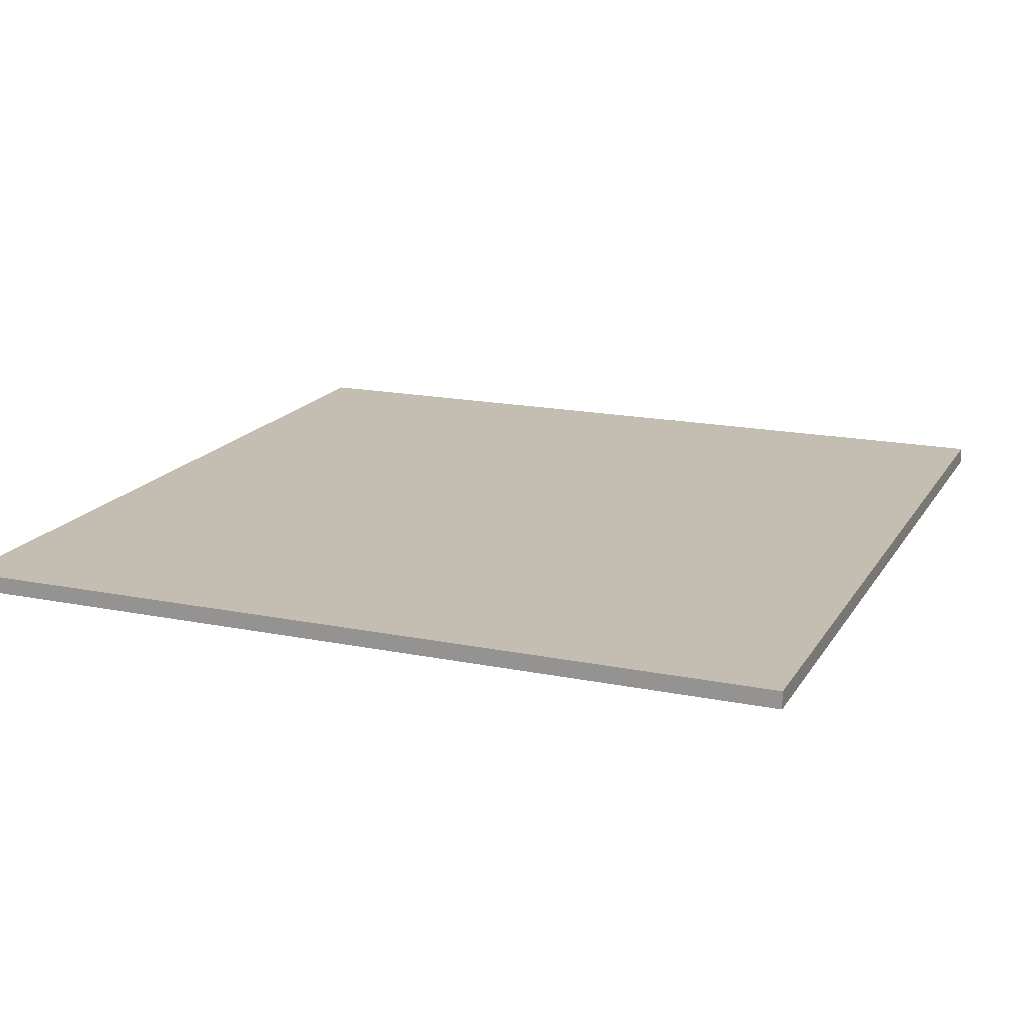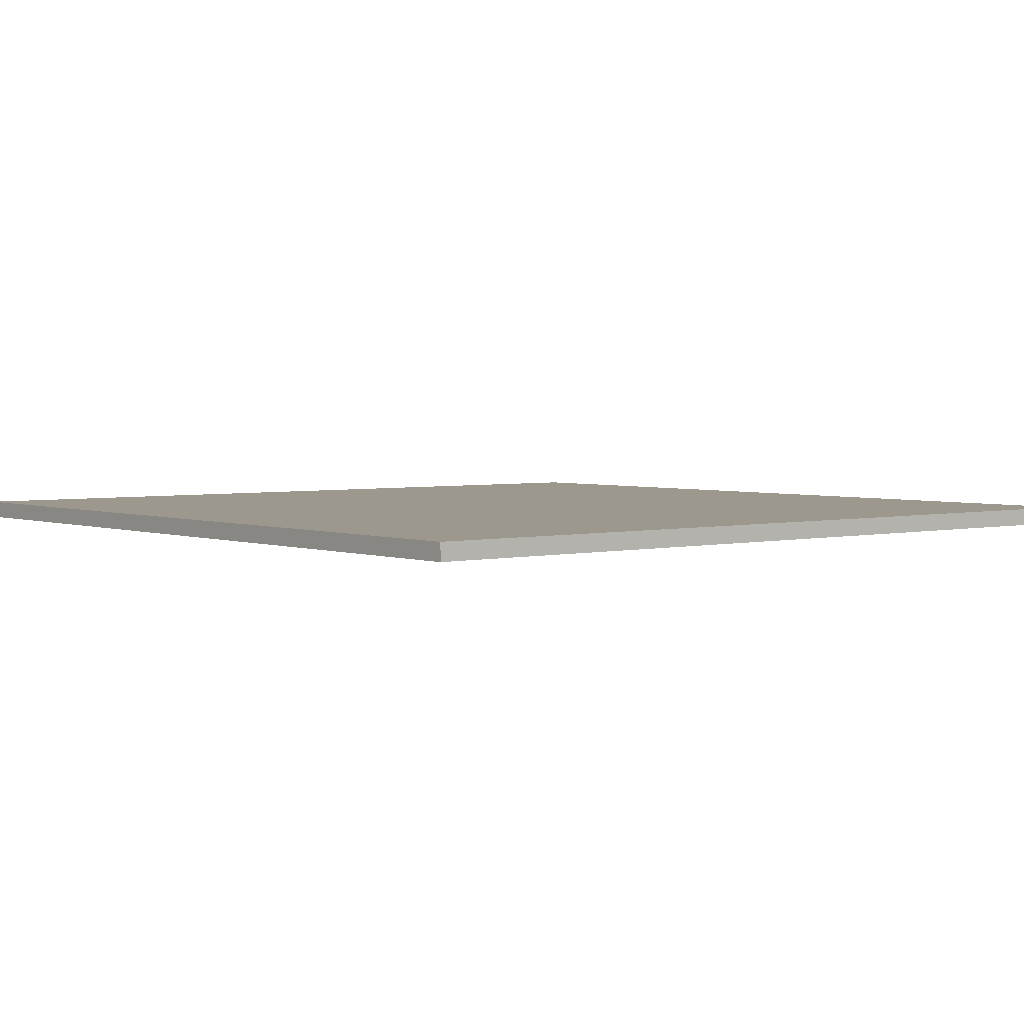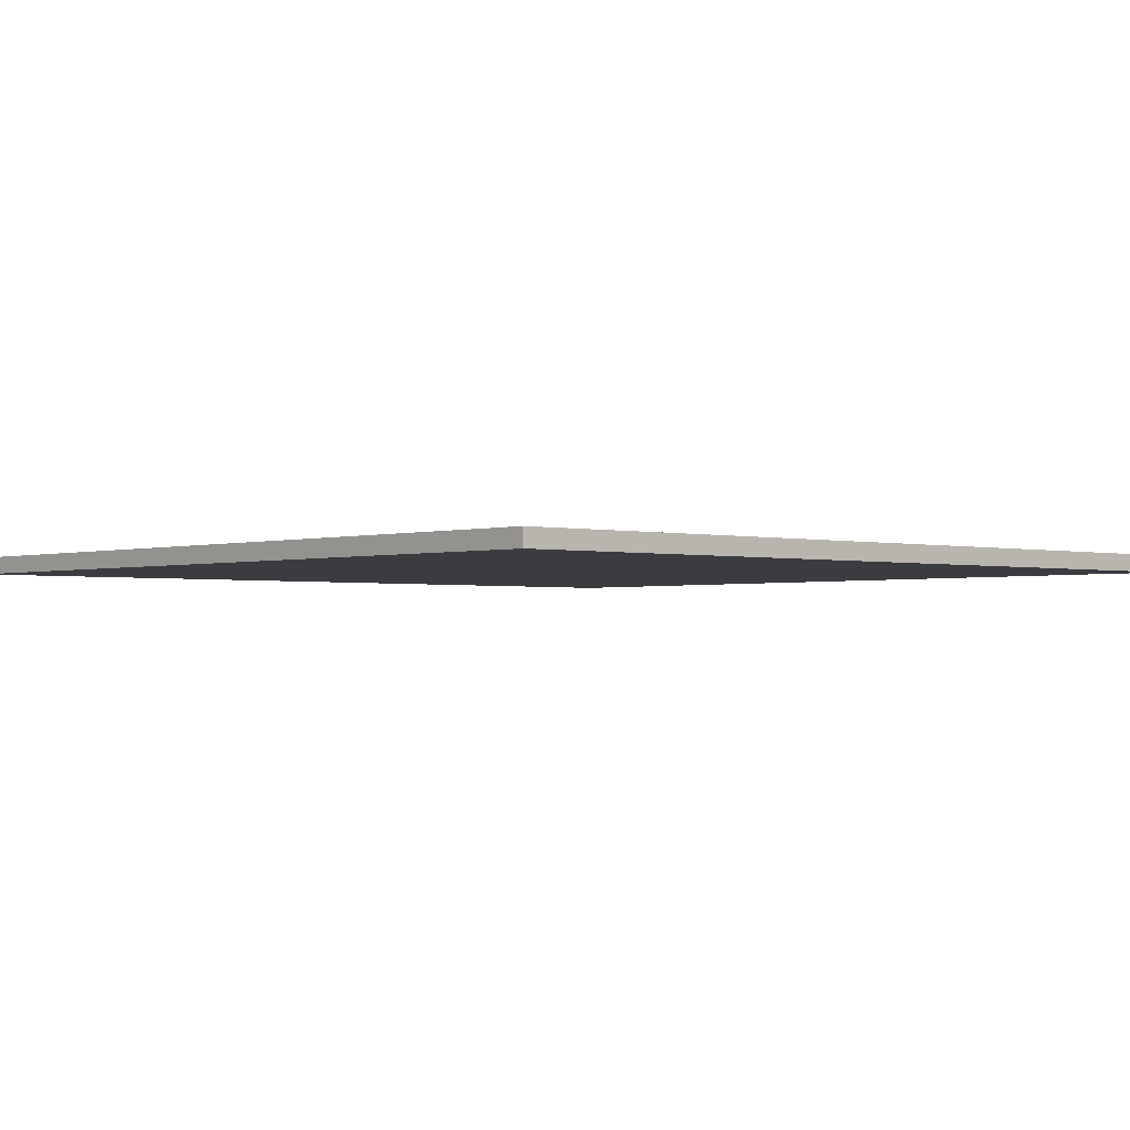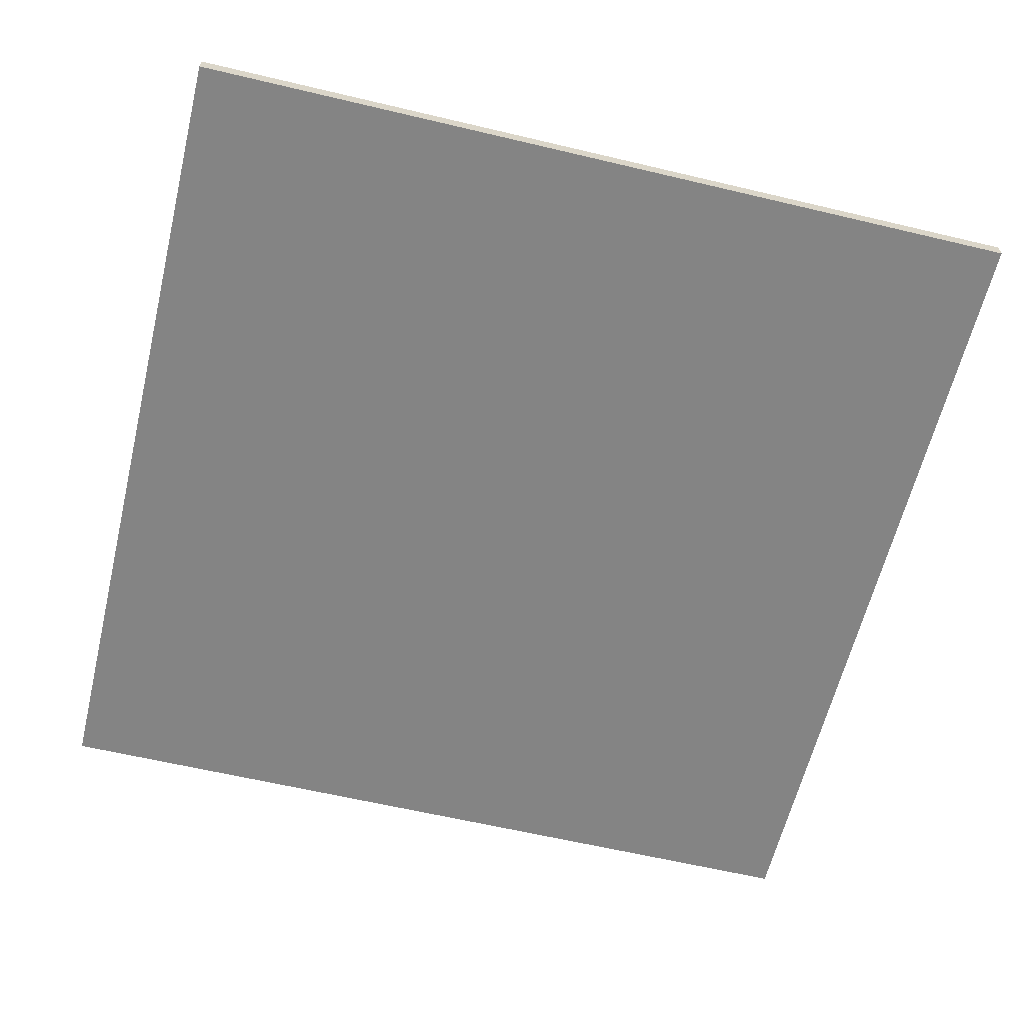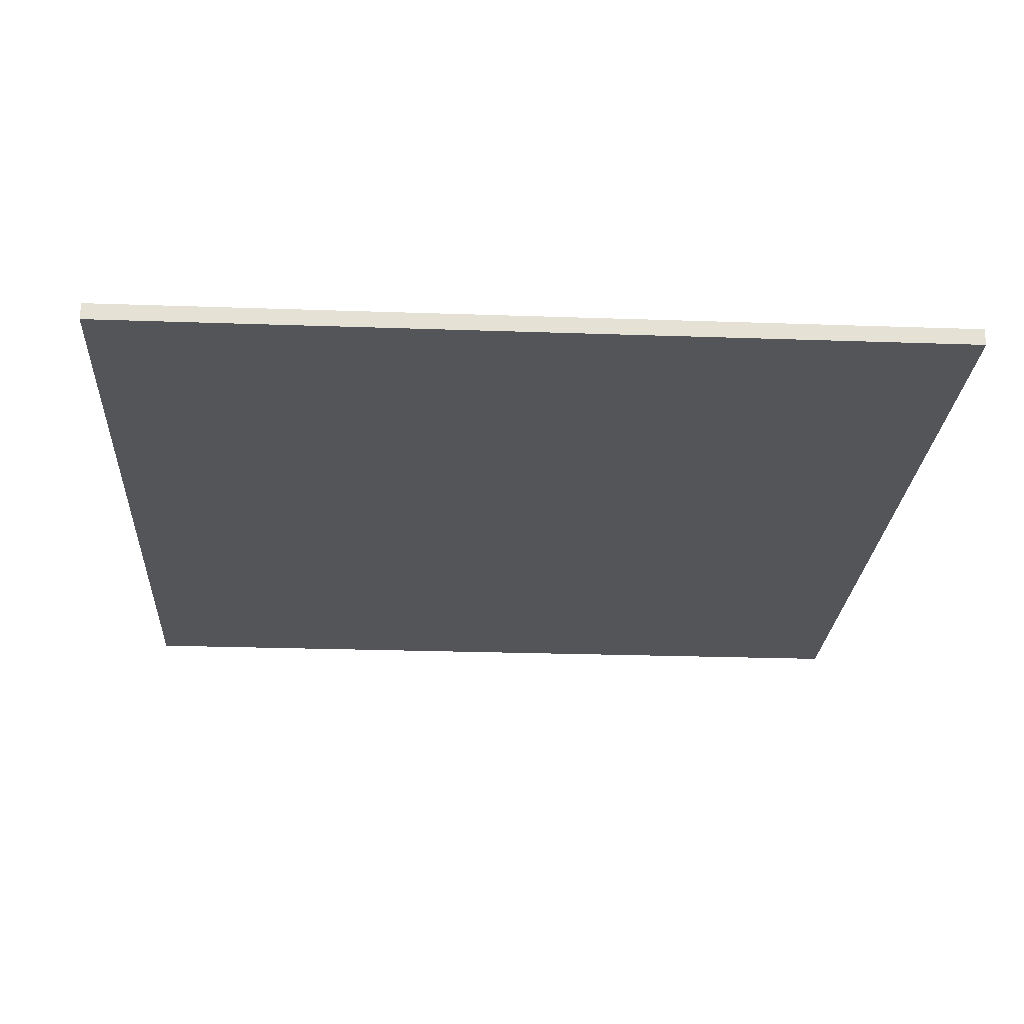
<metadata>
{"format":"obj","ext":"obj","renderer":"f3d","projection":"perspective","resolution":1024,"background":"white","views":[{"elev":17.2,"azim":-158.0,"up":"+Y"},{"elev":3.2,"azim":50.7,"up":"+Y"},{"elev":-2.0,"azim":138.0,"up":"+Y"},{"elev":-61.4,"azim":76.4,"up":"+Y"},{"elev":-24.5,"azim":176.7,"up":"+Y"}]}
</metadata>
<code>
o
v -2.5 0 2.5
v -2.5 0 2
v -2.5 0 1.5
v -2.5 0 1
v -2.5 0 0.5
v -2.5 0 -2.384e-07
v -2.5 0 -0.5
v -2.5 0 -1
v -2.5 0 -1.5
v -2.5 0 -2
v -2.5 0 -2.5
v -2.5 0.1 2.5
v -2.5 0.1 2
v -2.5 0.1 1.5
v -2.5 0.1 1
v -2.5 0.1 0.5
v -2.5 0.1 -2.384e-07
v -2.5 0.1 -0.5
v -2.5 0.1 -1
v -2.5 0.1 -1.5
v -2.5 0.1 -2
v -2.5 0.1 -2.5
v 2.5 0 2.5
v 2.5 0 2
v 2.5 0 1.5
v 2.5 0 1
v 2.5 0 0.5
v 2.5 0 -2.384e-07
v 2.5 0 -0.5
v 2.5 0 -1
v 2.5 0 -1.5
v 2.5 0 -2
v 2.5 0 -2.5
v 2.5 0.1 2.5
v 2.5 0.1 2
v 2.5 0.1 1.5
v 2.5 0.1 1
v 2.5 0.1 0.5
v 2.5 0.1 -2.384e-07
v 2.5 0.1 -0.5
v 2.5 0.1 -1
v 2.5 0.1 -1.5
v 2.5 0.1 -2
v 2.5 0.1 -2.5
v -2.5 0 2.5
v -2.5 0.1 2.5
v -2 0 2.5
v -2 0.1 2.5
v -1.5 0 2.5
v -1.5 0.1 2.5
v -1 0 2.5
v -1 0.1 2.5
v -0.5 0 2.5
v -0.5 0.1 2.5
v 2.384e-07 0 2.5
v 2.384e-07 0.1 2.5
v 0.5 0 2.5
v 0.5 0.1 2.5
v 1 0 2.5
v 1 0.1 2.5
v 1.5 0 2.5
v 1.5 0.1 2.5
v 2 0 2.5
v 2 0.1 2.5
v 2.5 0 2.5
v 2.5 0.1 2.5
v -2.5 0 -2.5
v -2.5 0.1 -2.5
v -2 0 -2.5
v -2 0.1 -2.5
v -1.5 0 -2.5
v -1.5 0.1 -2.5
v -1 0 -2.5
v -1 0.1 -2.5
v -0.5 0 -2.5
v -0.5 0.1 -2.5
v 2.384e-07 0 -2.5
v 2.384e-07 0.1 -2.5
v 0.5 0 -2.5
v 0.5 0.1 -2.5
v 1 0 -2.5
v 1 0.1 -2.5
v 1.5 0 -2.5
v 1.5 0.1 -2.5
v 2 0 -2.5
v 2 0.1 -2.5
v 2.5 0 -2.5
v 2.5 0.1 -2.5
v -2.5 0 2.5
v -2 0 2.5
v -1.5 0 2.5
v -1 0 2.5
v -0.5 0 2.5
v 2.384e-07 0 2.5
v 0.5 0 2.5
v 1 0 2.5
v 1.5 0 2.5
v 2 0 2.5
v 2.5 0 2.5
v -2.5 0 2
v -2 0 2
v -1.5 0 2
v -1 0 2
v -0.5 0 2
v 2.384e-07 0 2
v 0.5 0 2
v 1 0 2
v 1.5 0 2
v 2 0 2
v 2.5 0 2
v -2.5 0 1.5
v -2 0 1.5
v -1.5 0 1.5
v -1 0 1.5
v -0.5 0 1.5
v 2.384e-07 0 1.5
v 0.5 0 1.5
v 1 0 1.5
v 1.5 0 1.5
v 2 0 1.5
v 2.5 0 1.5
v -2.5 0 1
v -2 0 1
v -1.5 0 1
v -1 0 1
v -0.5 0 1
v 2.384e-07 0 1
v 0.5 0 1
v 1 0 1
v 1.5 0 1
v 2 0 1
v 2.5 0 1
v -2.5 0 0.5
v -2 0 0.5
v -1.5 0 0.5
v -1 0 0.5
v -0.5 0 0.5
v 2.384e-07 0 0.5
v 0.5 0 0.5
v 1 0 0.5
v 1.5 0 0.5
v 2 0 0.5
v 2.5 0 0.5
v -2.5 0 -2.384e-07
v -2 0 -2.384e-07
v -1.5 0 -2.384e-07
v -1 0 -2.384e-07
v -0.5 0 -2.384e-07
v 2.384e-07 0 -2.384e-07
v 0.5 0 -2.384e-07
v 1 0 -2.384e-07
v 1.5 0 -2.384e-07
v 2 0 -2.384e-07
v 2.5 0 -2.384e-07
v -2.5 0 -0.5
v -2 0 -0.5
v -1.5 0 -0.5
v -1 0 -0.5
v -0.5 0 -0.5
v 2.384e-07 0 -0.5
v 0.5 0 -0.5
v 1 0 -0.5
v 1.5 0 -0.5
v 2 0 -0.5
v 2.5 0 -0.5
v -2.5 0 -1
v -2 0 -1
v -1.5 0 -1
v -1 0 -1
v -0.5 0 -1
v 2.384e-07 0 -1
v 0.5 0 -1
v 1 0 -1
v 1.5 0 -1
v 2 0 -1
v 2.5 0 -1
v -2.5 0 -1.5
v -2 0 -1.5
v -1.5 0 -1.5
v -1 0 -1.5
v -0.5 0 -1.5
v 2.384e-07 0 -1.5
v 0.5 0 -1.5
v 1 0 -1.5
v 1.5 0 -1.5
v 2 0 -1.5
v 2.5 0 -1.5
v -2.5 0 -2
v -2 0 -2
v -1.5 0 -2
v -1 0 -2
v -0.5 0 -2
v 2.384e-07 0 -2
v 0.5 0 -2
v 1 0 -2
v 1.5 0 -2
v 2 0 -2
v 2.5 0 -2
v -2.5 0 -2.5
v -2 0 -2.5
v -1.5 0 -2.5
v -1 0 -2.5
v -0.5 0 -2.5
v 2.384e-07 0 -2.5
v 0.5 0 -2.5
v 1 0 -2.5
v 1.5 0 -2.5
v 2 0 -2.5
v 2.5 0 -2.5
v -2.5 0.1 2.5
v -2 0.1 2.5
v -1.5 0.1 2.5
v -1 0.1 2.5
v -0.5 0.1 2.5
v 2.384e-07 0.1 2.5
v 0.5 0.1 2.5
v 1 0.1 2.5
v 1.5 0.1 2.5
v 2 0.1 2.5
v 2.5 0.1 2.5
v -2.5 0.1 2
v -2 0.1 2
v -1.5 0.1 2
v -1 0.1 2
v -0.5 0.1 2
v 2.384e-07 0.1 2
v 0.5 0.1 2
v 1 0.1 2
v 1.5 0.1 2
v 2 0.1 2
v 2.5 0.1 2
v -2.5 0.1 1.5
v -2 0.1 1.5
v -1.5 0.1 1.5
v -1 0.1 1.5
v -0.5 0.1 1.5
v 2.384e-07 0.1 1.5
v 0.5 0.1 1.5
v 1 0.1 1.5
v 1.5 0.1 1.5
v 2 0.1 1.5
v 2.5 0.1 1.5
v -2.5 0.1 1
v -2 0.1 1
v -1.5 0.1 1
v -1 0.1 1
v -0.5 0.1 1
v 2.384e-07 0.1 1
v 0.5 0.1 1
v 1 0.1 1
v 1.5 0.1 1
v 2 0.1 1
v 2.5 0.1 1
v -2.5 0.1 0.5
v -2 0.1 0.5
v -1.5 0.1 0.5
v -1 0.1 0.5
v -0.5 0.1 0.5
v 2.384e-07 0.1 0.5
v 0.5 0.1 0.5
v 1 0.1 0.5
v 1.5 0.1 0.5
v 2 0.1 0.5
v 2.5 0.1 0.5
v -2.5 0.1 -2.384e-07
v -2 0.1 -2.384e-07
v -1.5 0.1 -2.384e-07
v -1 0.1 -2.384e-07
v -0.5 0.1 -2.384e-07
v 2.384e-07 0.1 -2.384e-07
v 0.5 0.1 -2.384e-07
v 1 0.1 -2.384e-07
v 1.5 0.1 -2.384e-07
v 2 0.1 -2.384e-07
v 2.5 0.1 -2.384e-07
v -2.5 0.1 -0.5
v -2 0.1 -0.5
v -1.5 0.1 -0.5
v -1 0.1 -0.5
v -0.5 0.1 -0.5
v 2.384e-07 0.1 -0.5
v 0.5 0.1 -0.5
v 1 0.1 -0.5
v 1.5 0.1 -0.5
v 2 0.1 -0.5
v 2.5 0.1 -0.5
v -2.5 0.1 -1
v -2 0.1 -1
v -1.5 0.1 -1
v -1 0.1 -1
v -0.5 0.1 -1
v 2.384e-07 0.1 -1
v 0.5 0.1 -1
v 1 0.1 -1
v 1.5 0.1 -1
v 2 0.1 -1
v 2.5 0.1 -1
v -2.5 0.1 -1.5
v -2 0.1 -1.5
v -1.5 0.1 -1.5
v -1 0.1 -1.5
v -0.5 0.1 -1.5
v 2.384e-07 0.1 -1.5
v 0.5 0.1 -1.5
v 1 0.1 -1.5
v 1.5 0.1 -1.5
v 2 0.1 -1.5
v 2.5 0.1 -1.5
v -2.5 0.1 -2
v -2 0.1 -2
v -1.5 0.1 -2
v -1 0.1 -2
v -0.5 0.1 -2
v 2.384e-07 0.1 -2
v 0.5 0.1 -2
v 1 0.1 -2
v 1.5 0.1 -2
v 2 0.1 -2
v 2.5 0.1 -2
v -2.5 0.1 -2.5
v -2 0.1 -2.5
v -1.5 0.1 -2.5
v -1 0.1 -2.5
v -0.5 0.1 -2.5
v 2.384e-07 0.1 -2.5
v 0.5 0.1 -2.5
v 1 0.1 -2.5
v 1.5 0.1 -2.5
v 2 0.1 -2.5
v 2.5 0.1 -2.5
f 12 2 1
f 13 3 2
f 13 2 12
f 14 4 3
f 14 3 13
f 15 5 4
f 15 4 14
f 16 6 5
f 16 5 15
f 17 7 6
f 17 6 16
f 18 8 7
f 18 7 17
f 19 9 8
f 19 8 18
f 20 10 9
f 20 9 19
f 21 11 10
f 21 10 20
f 22 11 21
f 23 24 34
f 24 25 35
f 34 24 35
f 25 26 36
f 35 25 36
f 26 27 37
f 36 26 37
f 27 28 38
f 37 27 38
f 28 29 39
f 38 28 39
f 29 30 40
f 39 29 40
f 30 31 41
f 40 30 41
f 31 32 42
f 41 31 42
f 32 33 43
f 42 32 43
f 43 33 44
f 47 46 45
f 48 46 47
f 49 48 47
f 50 48 49
f 51 50 49
f 52 50 51
f 53 52 51
f 54 52 53
f 55 54 53
f 56 54 55
f 57 56 55
f 58 56 57
f 59 58 57
f 60 58 59
f 61 60 59
f 62 60 61
f 63 62 61
f 64 62 63
f 65 64 63
f 66 64 65
f 67 68 69
f 69 68 70
f 69 70 71
f 71 70 72
f 71 72 73
f 73 72 74
f 73 74 75
f 75 74 76
f 75 76 77
f 77 76 78
f 77 78 79
f 79 78 80
f 79 80 81
f 81 80 82
f 81 82 83
f 83 82 84
f 83 84 85
f 85 84 86
f 85 86 87
f 87 86 88
f 100 90 89
f 101 91 90
f 101 90 100
f 102 92 91
f 102 91 101
f 103 93 92
f 103 92 102
f 104 94 93
f 104 93 103
f 105 95 94
f 105 94 104
f 106 96 95
f 106 95 105
f 107 97 96
f 107 96 106
f 108 98 97
f 108 97 107
f 109 99 98
f 109 98 108
f 110 99 109
f 111 101 100
f 112 102 101
f 112 101 111
f 113 103 102
f 113 102 112
f 114 104 103
f 114 103 113
f 115 105 104
f 115 104 114
f 116 106 105
f 116 105 115
f 117 107 106
f 117 106 116
f 118 108 107
f 118 107 117
f 119 109 108
f 119 108 118
f 120 110 109
f 120 109 119
f 121 110 120
f 122 112 111
f 123 113 112
f 123 112 122
f 124 114 113
f 124 113 123
f 125 115 114
f 125 114 124
f 126 116 115
f 126 115 125
f 127 117 116
f 127 116 126
f 128 118 117
f 128 117 127
f 129 119 118
f 129 118 128
f 130 120 119
f 130 119 129
f 131 121 120
f 131 120 130
f 132 121 131
f 133 123 122
f 134 124 123
f 134 123 133
f 135 125 124
f 135 124 134
f 136 126 125
f 136 125 135
f 137 127 126
f 137 126 136
f 138 128 127
f 138 127 137
f 139 129 128
f 139 128 138
f 140 130 129
f 140 129 139
f 141 131 130
f 141 130 140
f 142 132 131
f 142 131 141
f 143 132 142
f 144 134 133
f 145 135 134
f 145 134 144
f 146 136 135
f 146 135 145
f 147 137 136
f 147 136 146
f 148 138 137
f 148 137 147
f 149 139 138
f 149 138 148
f 150 140 139
f 150 139 149
f 151 141 140
f 151 140 150
f 152 142 141
f 152 141 151
f 153 143 142
f 153 142 152
f 154 143 153
f 155 145 144
f 156 146 145
f 156 145 155
f 157 147 146
f 157 146 156
f 158 148 147
f 158 147 157
f 159 149 148
f 159 148 158
f 160 150 149
f 160 149 159
f 161 151 150
f 161 150 160
f 162 152 151
f 162 151 161
f 163 153 152
f 163 152 162
f 164 154 153
f 164 153 163
f 165 154 164
f 166 156 155
f 167 157 156
f 167 156 166
f 168 158 157
f 168 157 167
f 169 159 158
f 169 158 168
f 170 160 159
f 170 159 169
f 171 161 160
f 171 160 170
f 172 162 161
f 172 161 171
f 173 163 162
f 173 162 172
f 174 164 163
f 174 163 173
f 175 165 164
f 175 164 174
f 176 165 175
f 177 167 166
f 178 168 167
f 178 167 177
f 179 169 168
f 179 168 178
f 180 170 169
f 180 169 179
f 181 171 170
f 181 170 180
f 182 172 171
f 182 171 181
f 183 173 172
f 183 172 182
f 184 174 173
f 184 173 183
f 185 175 174
f 185 174 184
f 186 176 175
f 186 175 185
f 187 176 186
f 188 178 177
f 189 179 178
f 189 178 188
f 190 180 179
f 190 179 189
f 191 181 180
f 191 180 190
f 192 182 181
f 192 181 191
f 193 183 182
f 193 182 192
f 194 184 183
f 194 183 193
f 195 185 184
f 195 184 194
f 196 186 185
f 196 185 195
f 197 187 186
f 197 186 196
f 198 187 197
f 199 189 188
f 200 190 189
f 200 189 199
f 201 191 190
f 201 190 200
f 202 192 191
f 202 191 201
f 203 193 192
f 203 192 202
f 204 194 193
f 204 193 203
f 205 195 194
f 205 194 204
f 206 196 195
f 206 195 205
f 207 197 196
f 207 196 206
f 208 198 197
f 208 197 207
f 209 198 208
f 210 211 221
f 211 212 222
f 221 211 222
f 212 213 223
f 222 212 223
f 213 214 224
f 223 213 224
f 214 215 225
f 224 214 225
f 215 216 226
f 225 215 226
f 216 217 227
f 226 216 227
f 217 218 228
f 227 217 228
f 218 219 229
f 228 218 229
f 219 220 230
f 229 219 230
f 230 220 231
f 221 222 232
f 222 223 233
f 232 222 233
f 223 224 234
f 233 223 234
f 224 225 235
f 234 224 235
f 225 226 236
f 235 225 236
f 226 227 237
f 236 226 237
f 227 228 238
f 237 227 238
f 228 229 239
f 238 228 239
f 229 230 240
f 239 229 240
f 230 231 241
f 240 230 241
f 241 231 242
f 232 233 243
f 233 234 244
f 243 233 244
f 234 235 245
f 244 234 245
f 235 236 246
f 245 235 246
f 236 237 247
f 246 236 247
f 237 238 248
f 247 237 248
f 238 239 249
f 248 238 249
f 239 240 250
f 249 239 250
f 240 241 251
f 250 240 251
f 241 242 252
f 251 241 252
f 252 242 253
f 243 244 254
f 244 245 255
f 254 244 255
f 245 246 256
f 255 245 256
f 246 247 257
f 256 246 257
f 247 248 258
f 257 247 258
f 248 249 259
f 258 248 259
f 249 250 260
f 259 249 260
f 250 251 261
f 260 250 261
f 251 252 262
f 261 251 262
f 252 253 263
f 262 252 263
f 263 253 264
f 254 255 265
f 255 256 266
f 265 255 266
f 256 257 267
f 266 256 267
f 257 258 268
f 267 257 268
f 258 259 269
f 268 258 269
f 259 260 270
f 269 259 270
f 260 261 271
f 270 260 271
f 261 262 272
f 271 261 272
f 262 263 273
f 272 262 273
f 263 264 274
f 273 263 274
f 274 264 275
f 265 266 276
f 266 267 277
f 276 266 277
f 267 268 278
f 277 267 278
f 268 269 279
f 278 268 279
f 269 270 280
f 279 269 280
f 270 271 281
f 280 270 281
f 271 272 282
f 281 271 282
f 272 273 283
f 282 272 283
f 273 274 284
f 283 273 284
f 274 275 285
f 284 274 285
f 285 275 286
f 276 277 287
f 277 278 288
f 287 277 288
f 278 279 289
f 288 278 289
f 279 280 290
f 289 279 290
f 280 281 291
f 290 280 291
f 281 282 292
f 291 281 292
f 282 283 293
f 292 282 293
f 283 284 294
f 293 283 294
f 284 285 295
f 294 284 295
f 285 286 296
f 295 285 296
f 296 286 297
f 287 288 298
f 288 289 299
f 298 288 299
f 289 290 300
f 299 289 300
f 290 291 301
f 300 290 301
f 291 292 302
f 301 291 302
f 292 293 303
f 302 292 303
f 293 294 304
f 303 293 304
f 294 295 305
f 304 294 305
f 295 296 306
f 305 295 306
f 296 297 307
f 306 296 307
f 307 297 308
f 298 299 309
f 299 300 310
f 309 299 310
f 300 301 311
f 310 300 311
f 301 302 312
f 311 301 312
f 302 303 313
f 312 302 313
f 303 304 314
f 313 303 314
f 304 305 315
f 314 304 315
f 305 306 316
f 315 305 316
f 306 307 317
f 316 306 317
f 307 308 318
f 317 307 318
f 318 308 319
f 309 310 320
f 310 311 321
f 320 310 321
f 311 312 322
f 321 311 322
f 312 313 323
f 322 312 323
f 313 314 324
f 323 313 324
f 314 315 325
f 324 314 325
f 315 316 326
f 325 315 326
f 316 317 327
f 326 316 327
f 317 318 328
f 327 317 328
f 318 319 329
f 328 318 329
f 329 319 330

</code>
